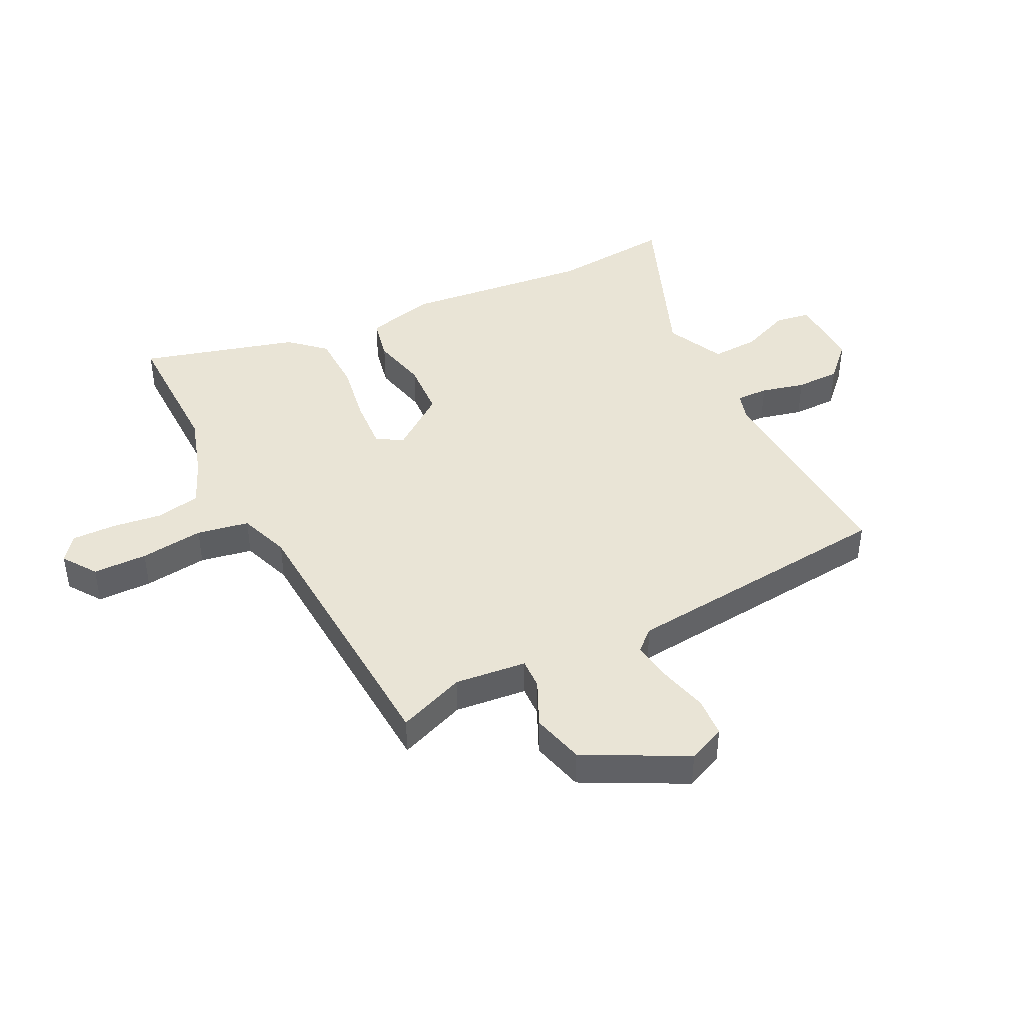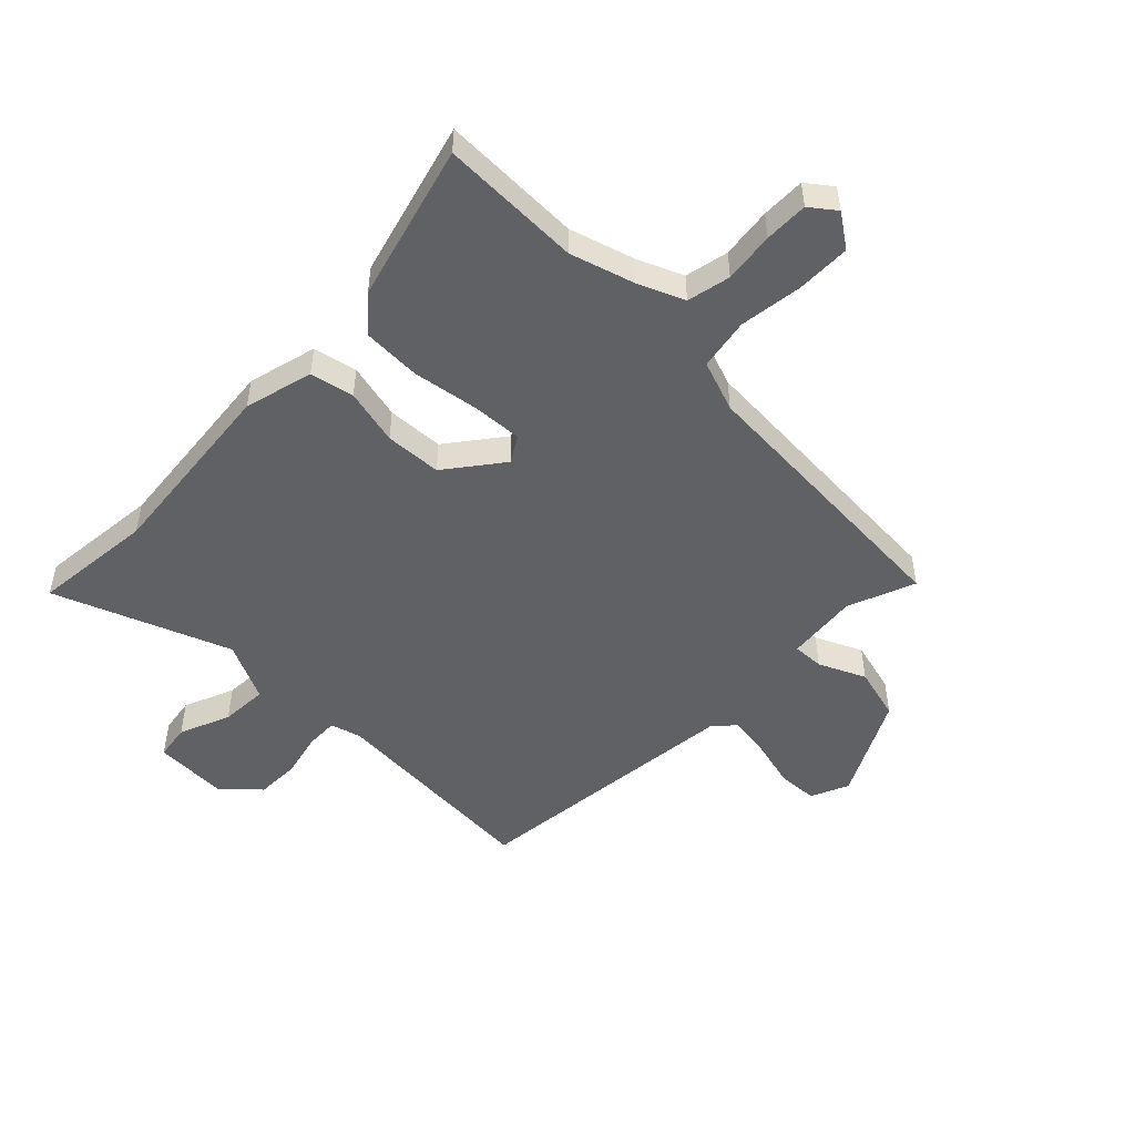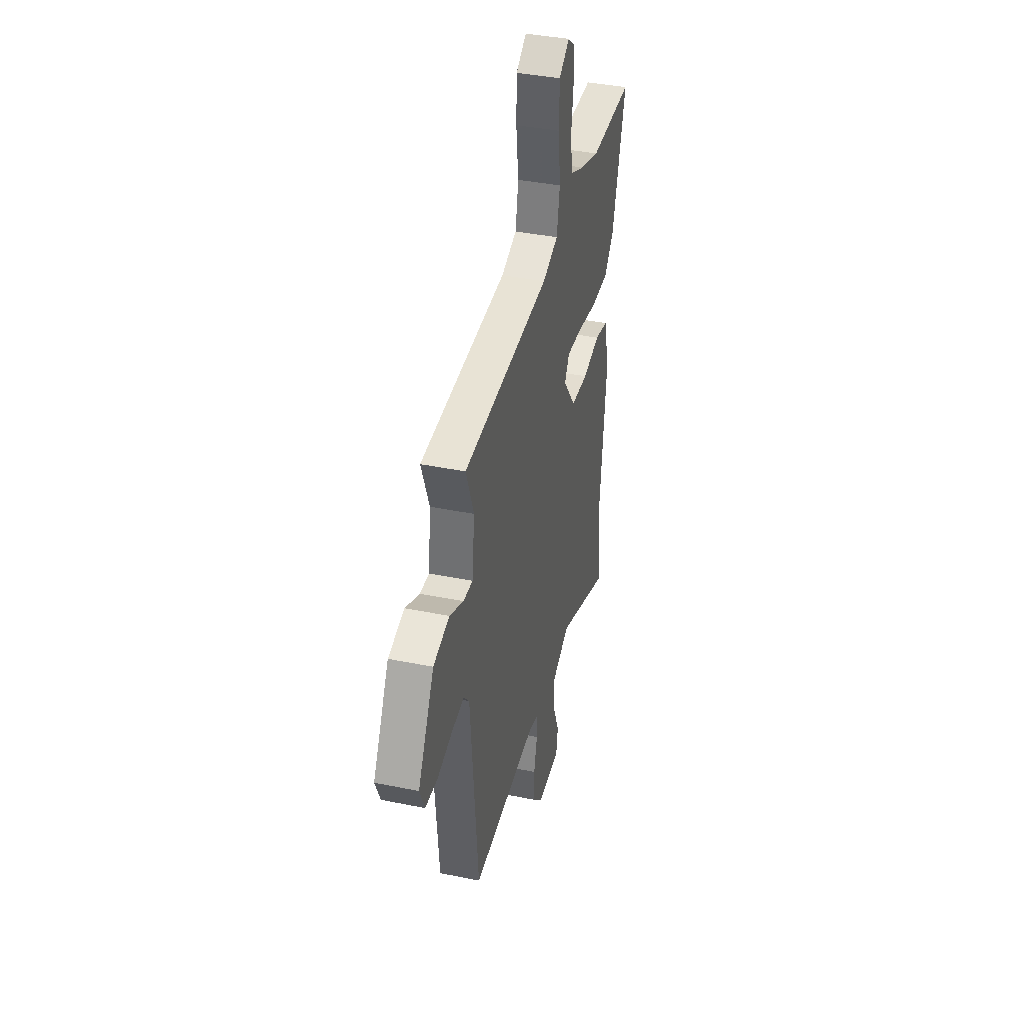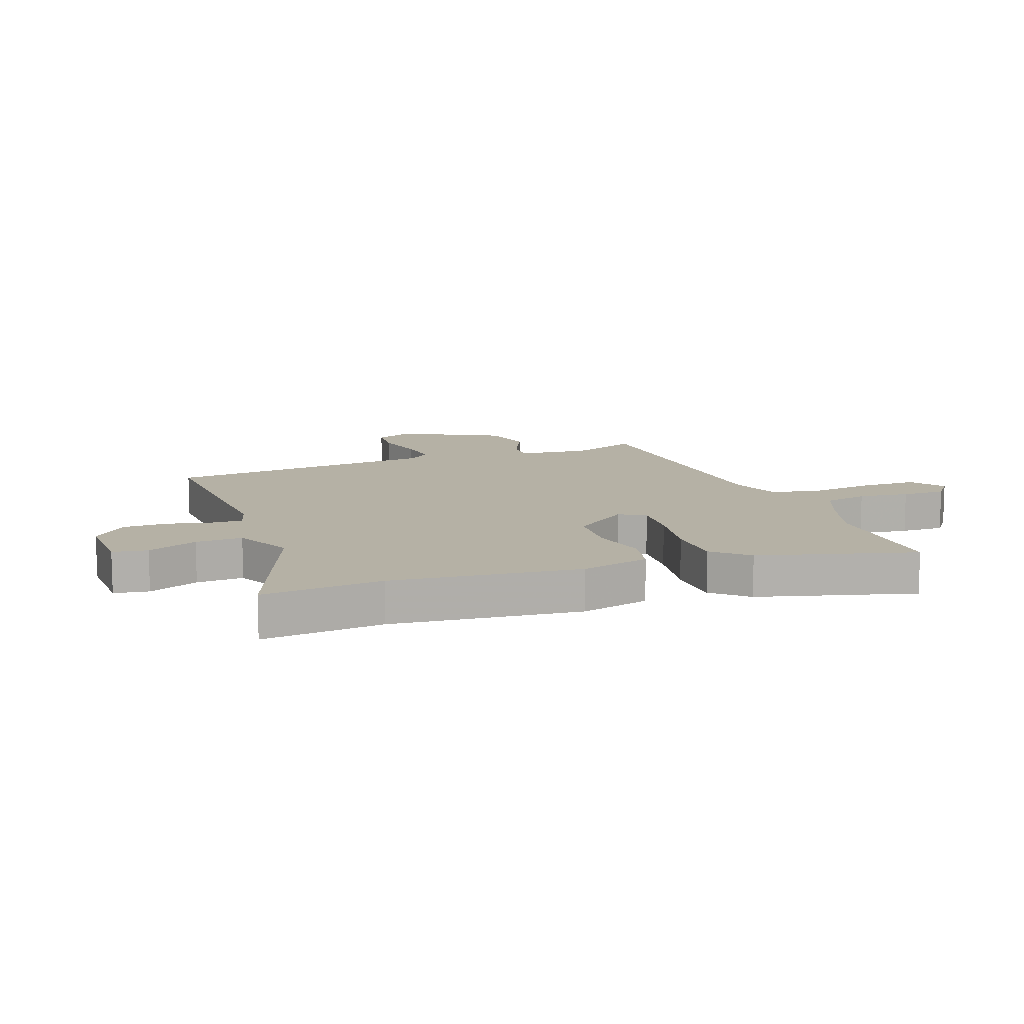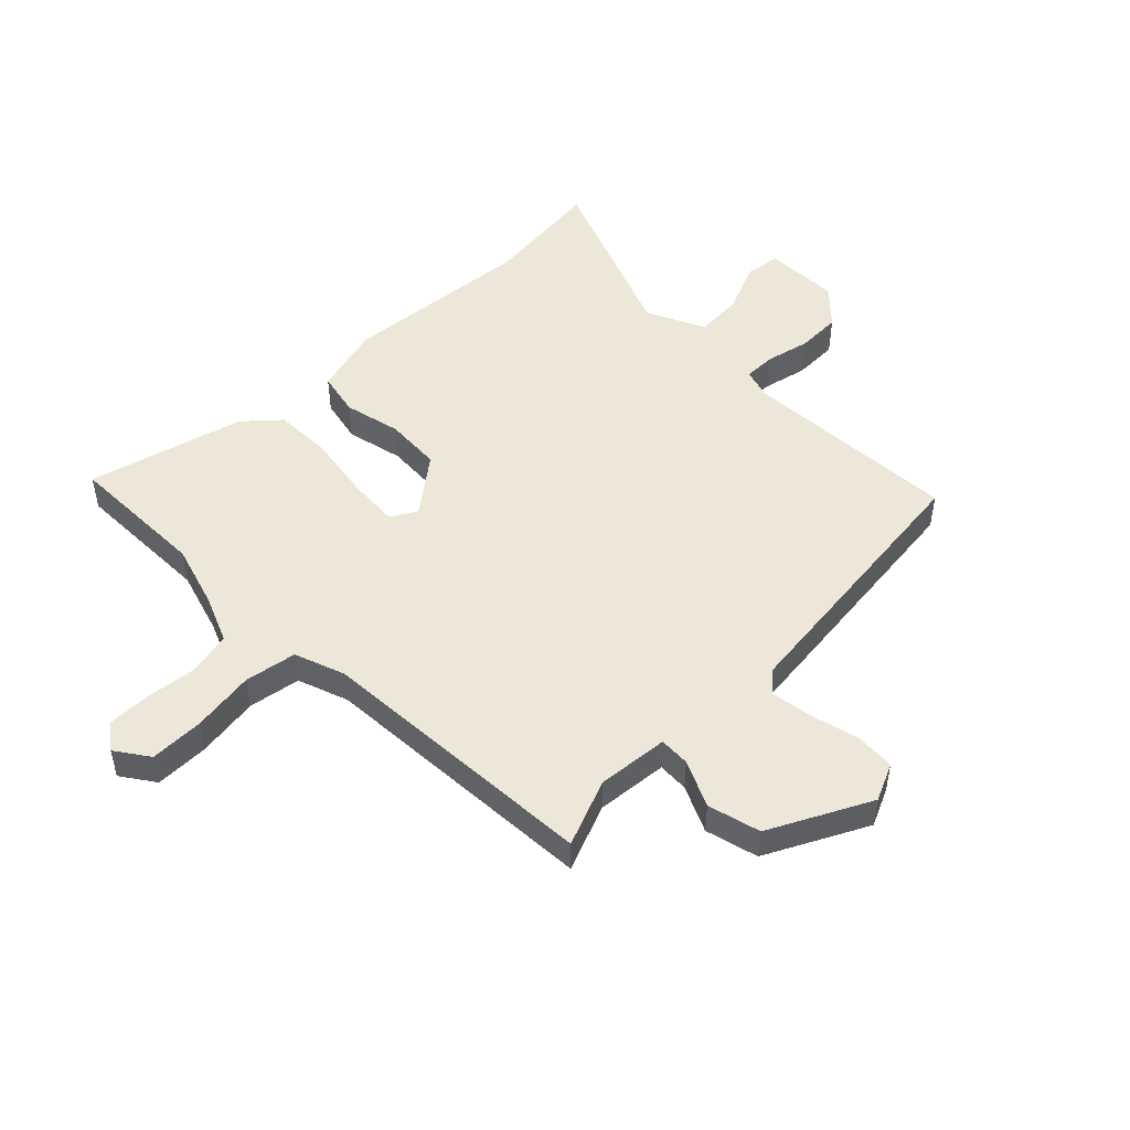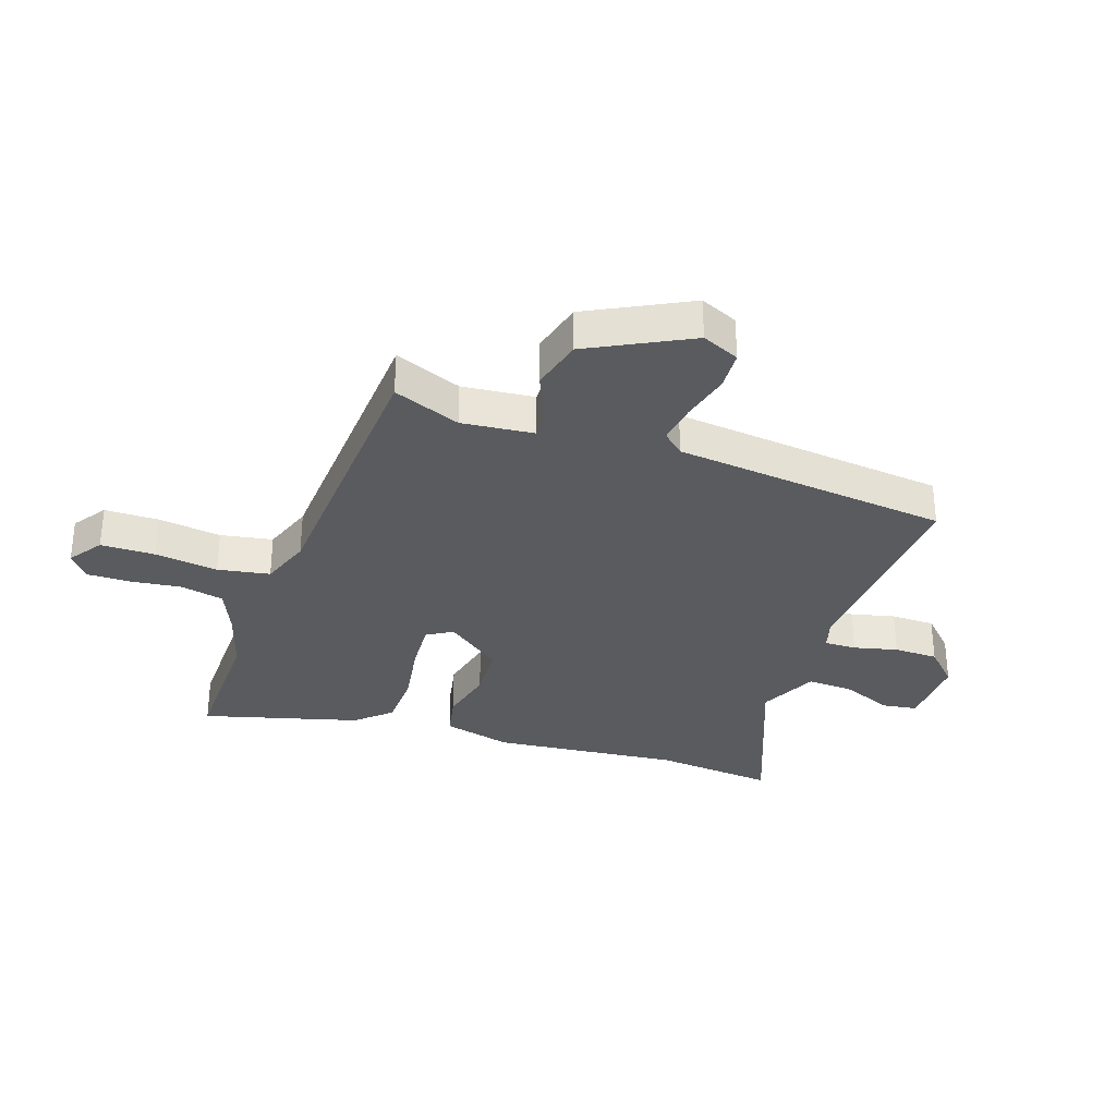
<metadata>
{"format":"obj","ext":"obj","renderer":"f3d","projection":"perspective","resolution":1024,"background":"white","views":[{"elev":42.6,"azim":62.8,"up":"+Y"},{"elev":-50.4,"azim":-45.4,"up":"+Y"},{"elev":39.2,"azim":104.3,"up":"+Z"},{"elev":11.8,"azim":-110.9,"up":"+Y"},{"elev":50.0,"azim":44.3,"up":"+Y"},{"elev":-32.1,"azim":70.3,"up":"+Y"}]}
</metadata>
<code>
v 0.501 0.07 0.46
v 0.457 0.07 0.344
v 0.471 0.07 0.221
v 0.524 0.07 0.224
v 0.603 0.07 0.262
v 0.694 0.07 0.24
v 0.785 0.07 0.069
v 0.757 0.07 0.004
v 0.688 0.07 -0.001
v 0.604 0.07 0.019
v 0.533 0.07 0.028
v 0.501 0.07 -0.009
v 0.456 0.07 -0.483
v 0.082 0.07 -0.467
v 0.03 0.07 -0.483
v 0.032 0.07 -0.538
v 0.051 0.07 -0.613
v 0.051 0.07 -0.689
v -0.007 0.07 -0.747
v -0.136 0.07 -0.745
v -0.146 0.07 -0.685
v -0.111 0.07 -0.598
v -0.108 0.07 -0.517
v -0.209 0.07 -0.471
v -0.508 0.07 -0.593
v -0.49 0.07 -0.385
v -0.527 0.07 -0.062
v -0.498 0.07 0.057
v -0.423 0.07 0.074
v -0.326 0.07 0.053
v -0.229 0.07 0.06
v -0.157 0.07 0.157
v -0.184 0.07 0.201
v -0.271 0.07 0.194
v -0.383 0.07 0.174
v -0.483 0.07 0.175
v -0.537 0.07 0.233
v -0.614 0.07 0.5
v -0.372 0.07 0.5
v -0.263 0.07 0.535
v -0.184 0.07 0.57
v -0.169 0.07 0.645
v -0.181 0.07 0.732
v -0.183 0.07 0.807
v -0.14 0.07 0.841
v -0.082 0.07 0.802
v -0.08 0.07 0.709
v -0.093 0.07 0.6
v -0.076 0.07 0.511
v 0.012 0.07 0.481
v 0.501 0 0.46
v 0.457 0 0.344
v 0.471 0 0.221
v 0.524 0 0.224
v 0.603 0 0.262
v 0.694 0 0.24
v 0.785 0 0.069
v 0.757 0 0.004
v 0.688 0 -0.001
v 0.604 0 0.019
v 0.533 0 0.028
v 0.501 0 -0.009
v 0.456 0 -0.483
v 0.082 0 -0.467
v 0.03 0 -0.483
v 0.032 0 -0.538
v 0.051 0 -0.613
v 0.051 0 -0.689
v -0.007 0 -0.747
v -0.136 0 -0.745
v -0.146 0 -0.685
v -0.111 0 -0.598
v -0.108 0 -0.517
v -0.209 0 -0.471
v -0.508 0 -0.593
v -0.49 0 -0.385
v -0.527 0 -0.062
v -0.498 0 0.057
v -0.423 0 0.074
v -0.326 0 0.053
v -0.229 0 0.06
v -0.157 0 0.157
v -0.184 0 0.201
v -0.271 0 0.194
v -0.383 0 0.174
v -0.483 0 0.175
v -0.537 0 0.233
v -0.614 0 0.5
v -0.372 0 0.5
v -0.263 0 0.535
v -0.184 0 0.57
v -0.169 0 0.645
v -0.181 0 0.732
v -0.183 0 0.807
v -0.14 0 0.841
v -0.082 0 0.802
v -0.08 0 0.709
v -0.093 0 0.6
v -0.076 0 0.511
v 0.012 0 0.481
f 45 46 47 48
f 45 48 49
f 42 43 44 45
f 42 45 49
f 41 42 49
f 40 41 49
f 39 40 49 50
f 37 38 39 50
f 34 35 36 37
f 33 34 37 50
f 27 28 29 30
f 26 27 30 31
f 24 25 26 31
f 23 24 31 32
f 19 20 21 22
f 19 22 23
f 16 17 18 19
f 15 16 19 23
f 14 15 23 32
f 12 13 14 32
f 7 8 9 10
f 7 10 11
f 4 5 6 7
f 3 4 7 11
f 33 50 1 2
f 32 33 2 3
f 3 11 12 32
f 98 97 96 95
f 99 98 95
f 95 94 93 92
f 99 95 92
f 99 92 91
f 99 91 90
f 100 99 90 89
f 100 89 88 87
f 87 86 85 84
f 100 87 84 83
f 80 79 78 77
f 81 80 77 76
f 81 76 75 74
f 82 81 74 73
f 72 71 70 69
f 73 72 69
f 69 68 67 66
f 73 69 66 65
f 82 73 65 64
f 82 64 63 62
f 60 59 58 57
f 61 60 57
f 57 56 55 54
f 61 57 54 53
f 52 51 100 83
f 53 52 83 82
f 82 62 61 53
f 1 51 52 2
f 2 52 53 3
f 3 53 54 4
f 4 54 55 5
f 5 55 56 6
f 6 56 57 7
f 7 57 58 8
f 8 58 59 9
f 9 59 60 10
f 10 60 61 11
f 11 61 62 12
f 12 62 63 13
f 13 63 64 14
f 14 64 65 15
f 15 65 66 16
f 16 66 67 17
f 17 67 68 18
f 18 68 69 19
f 19 69 70 20
f 20 70 71 21
f 21 71 72 22
f 22 72 73 23
f 23 73 74 24
f 24 74 75 25
f 25 75 76 26
f 26 76 77 27
f 27 77 78 28
f 28 78 79 29
f 29 79 80 30
f 30 80 81 31
f 31 81 82 32
f 32 82 83 33
f 33 83 84 34
f 34 84 85 35
f 35 85 86 36
f 36 86 87 37
f 37 87 88 38
f 38 88 89 39
f 39 89 90 40
f 40 90 91 41
f 41 91 92 42
f 42 92 93 43
f 43 93 94 44
f 44 94 95 45
f 45 95 96 46
f 46 96 97 47
f 47 97 98 48
f 48 98 99 49
f 49 99 100 50
f 50 100 51 1

</code>
